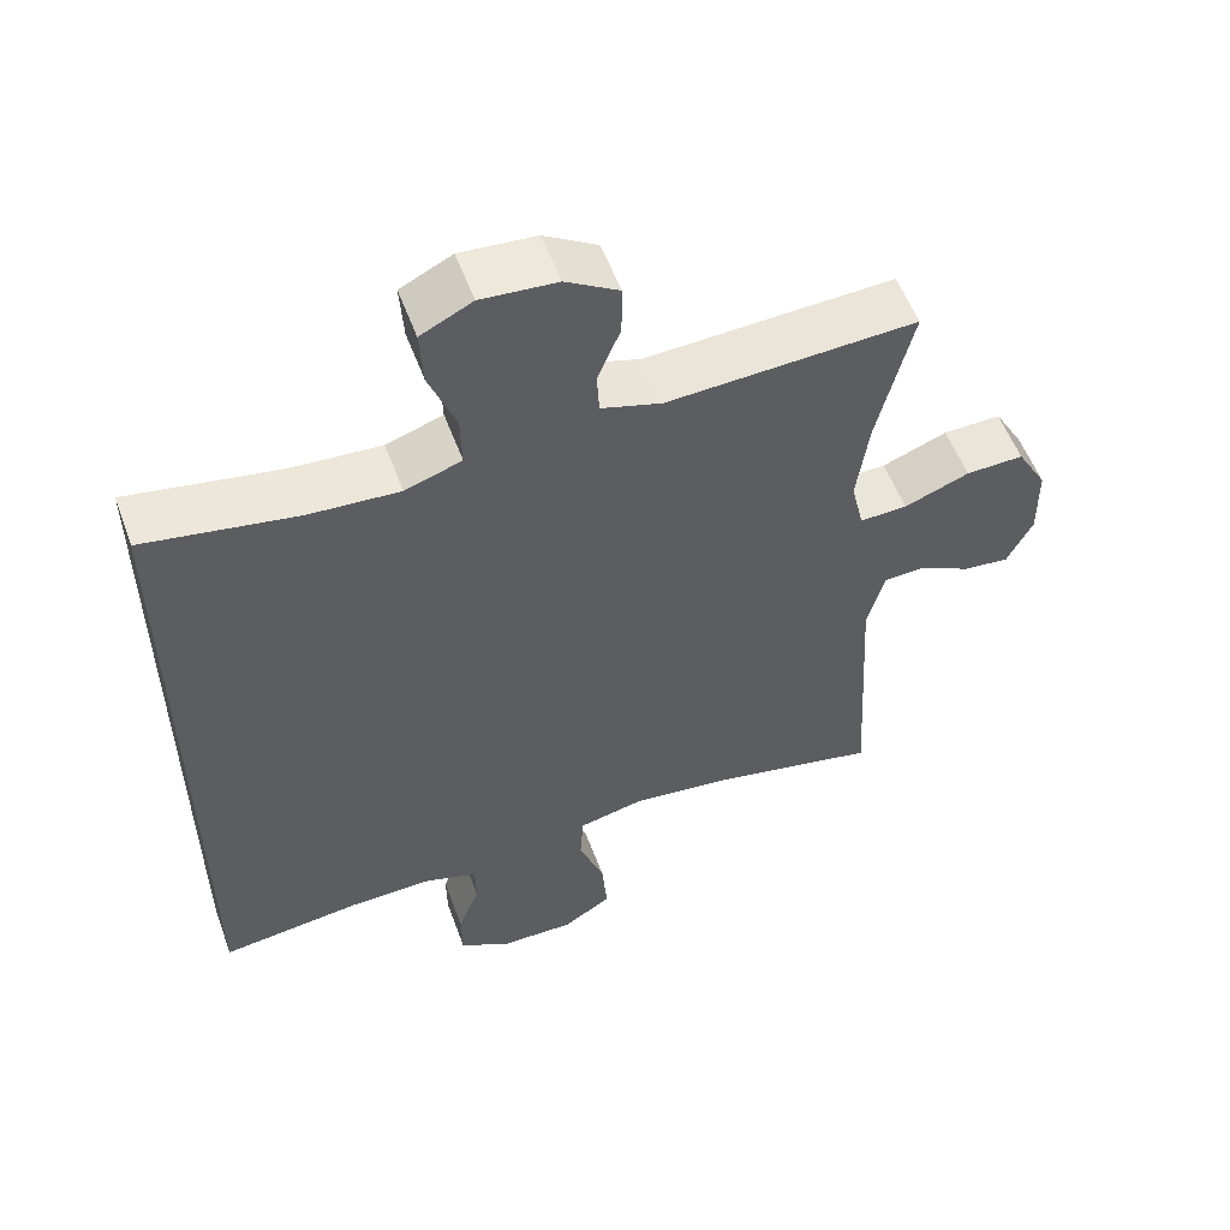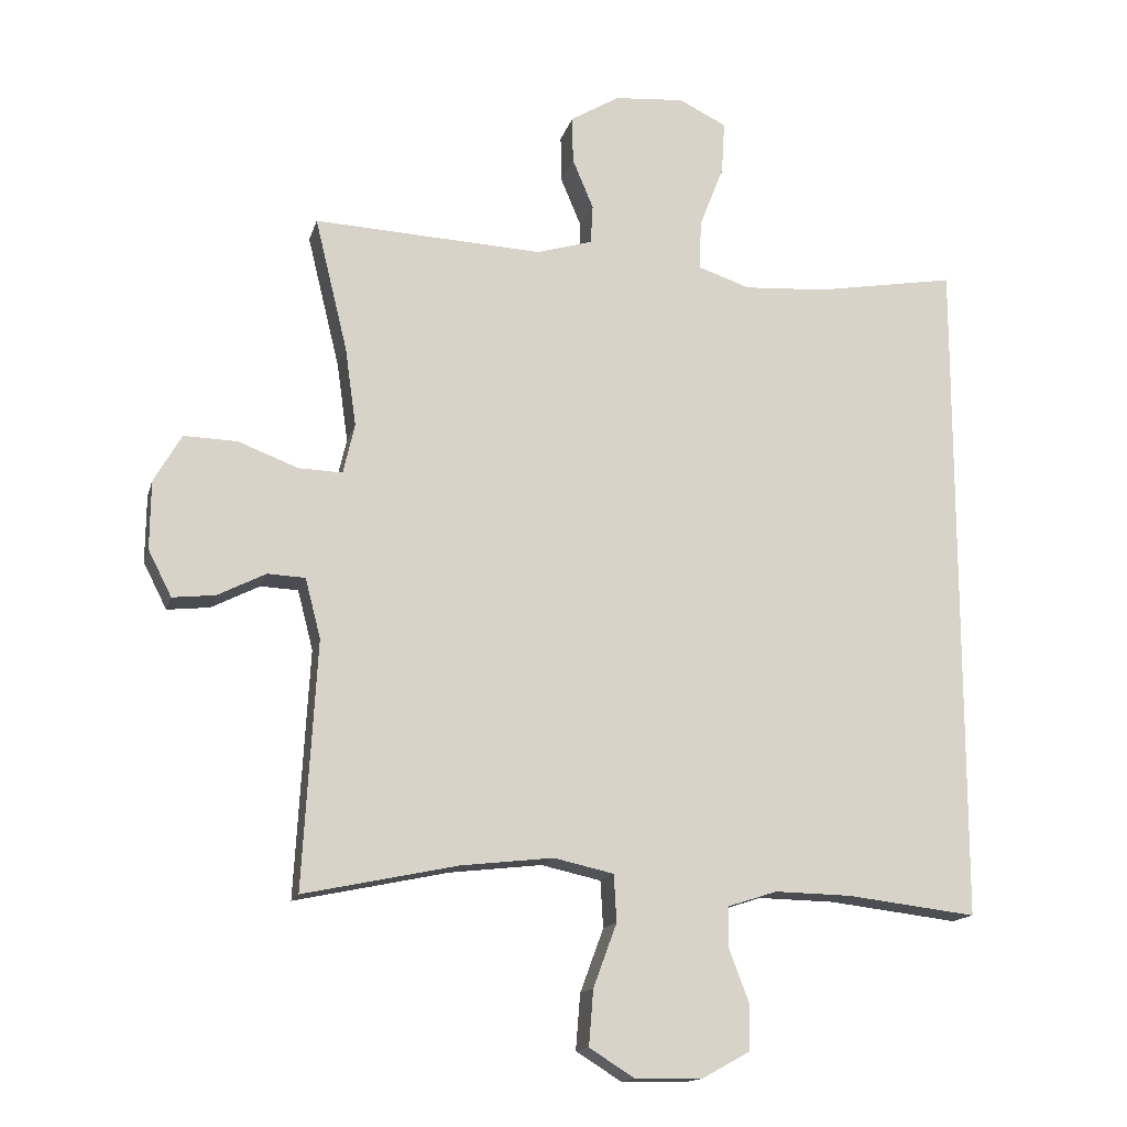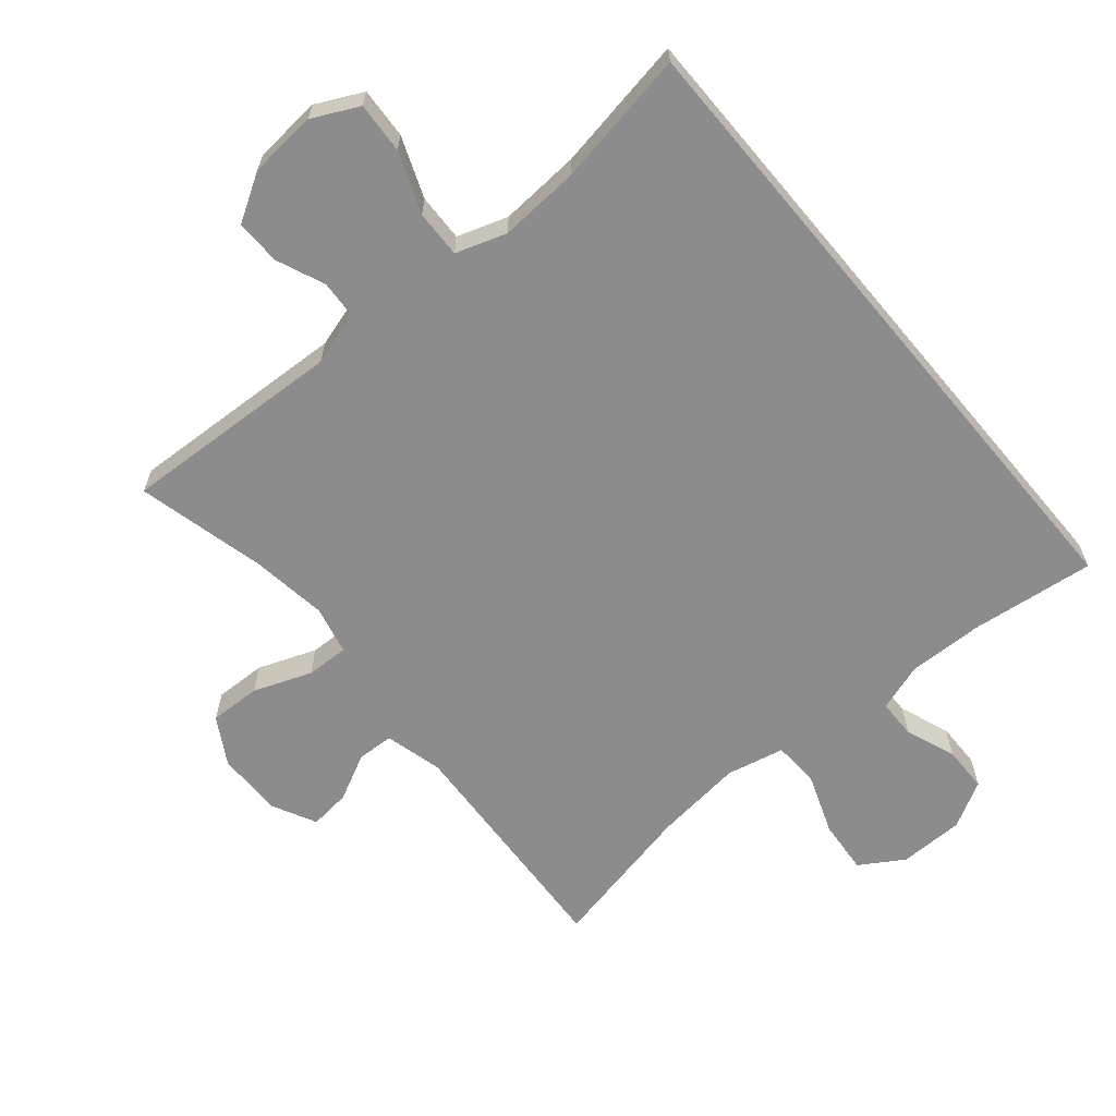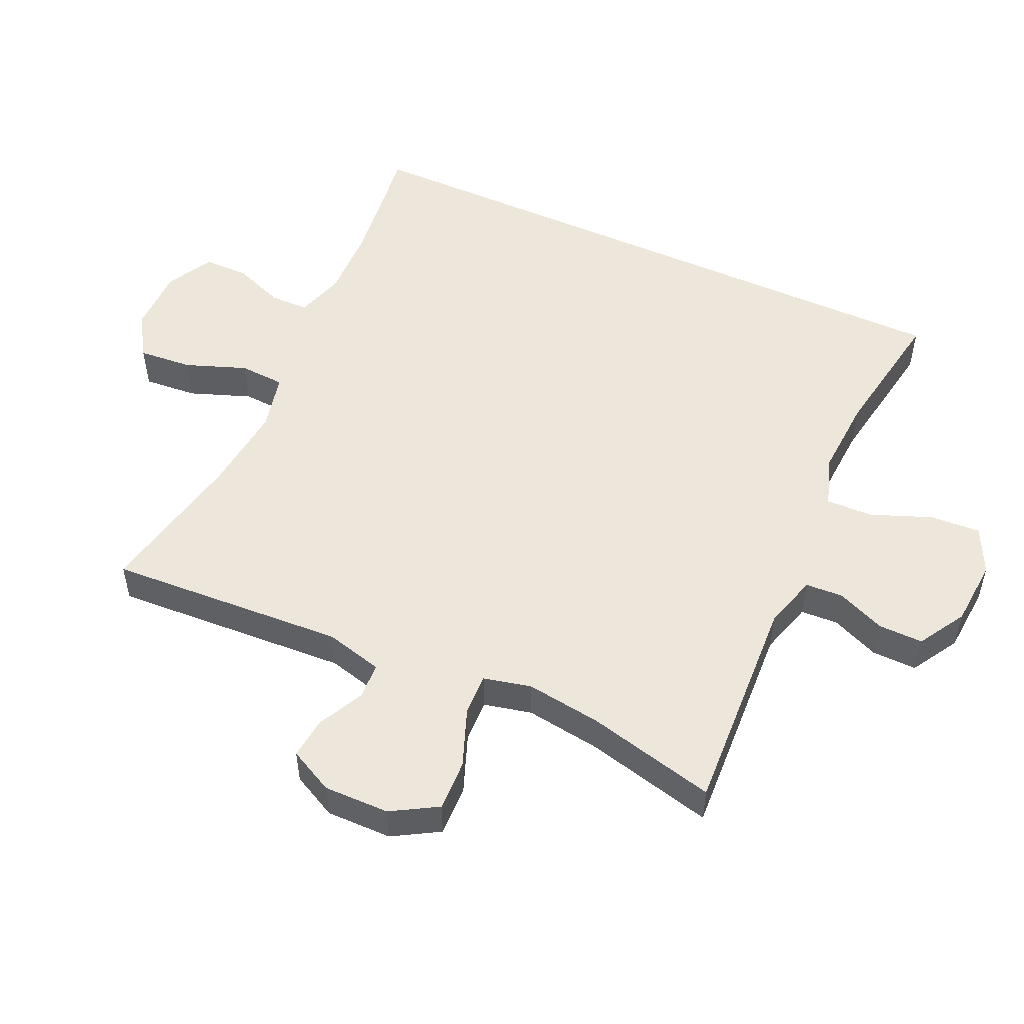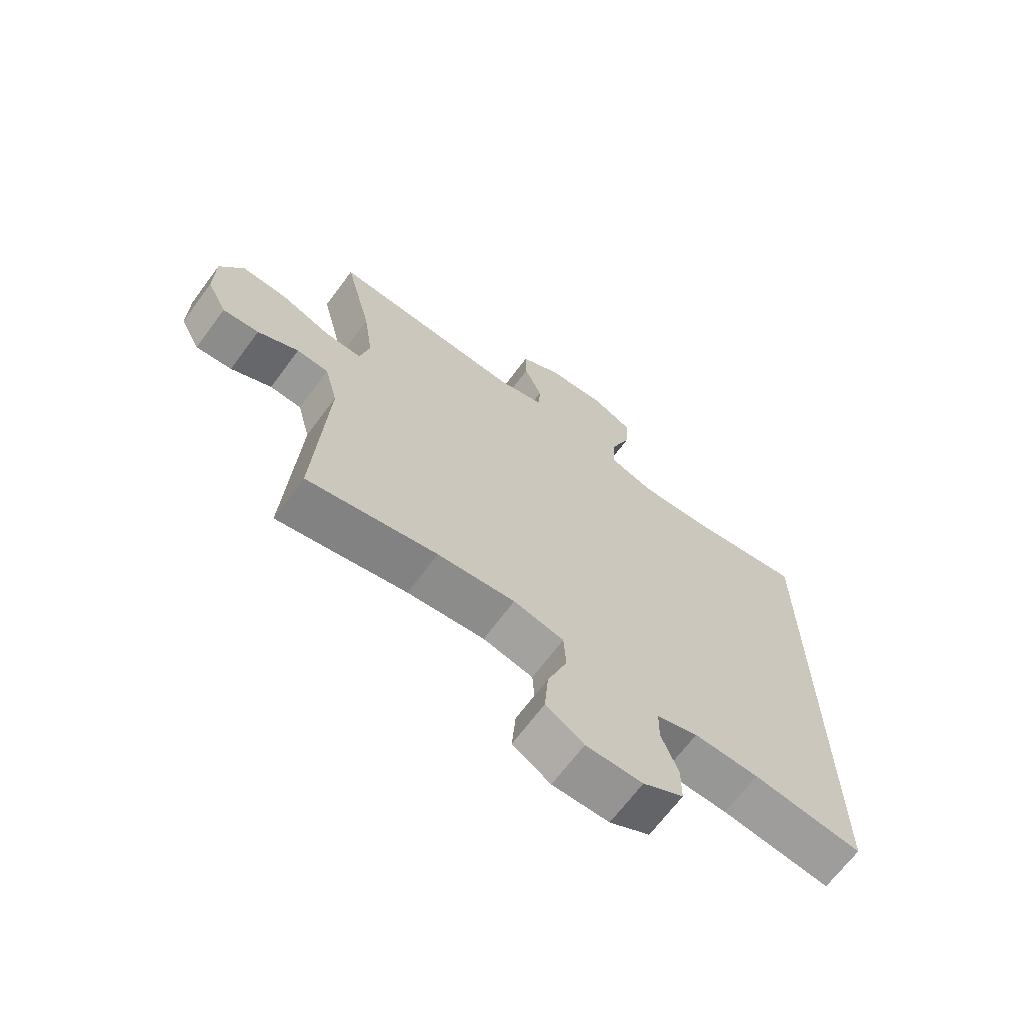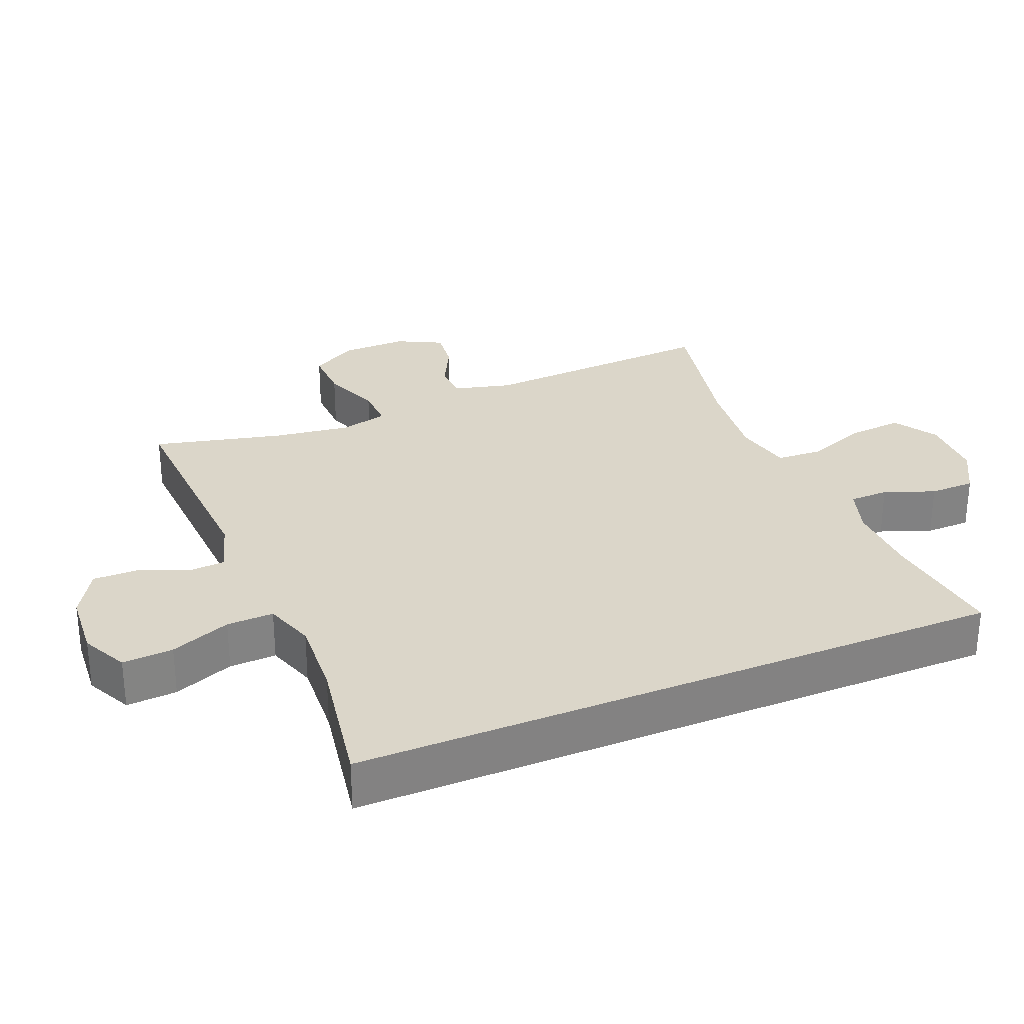
<metadata>
{"format":"obj","ext":"obj","renderer":"f3d","projection":"perspective","resolution":1024,"background":"white","views":[{"elev":55.0,"azim":159.9,"up":"+Z"},{"elev":-14.8,"azim":-14.0,"up":"+Z"},{"elev":-64.2,"azim":40.0,"up":"+Y"},{"elev":52.5,"azim":-65.7,"up":"+Y"},{"elev":-67.5,"azim":-36.6,"up":"+Z"},{"elev":29.7,"azim":67.4,"up":"+Y"}]}
</metadata>
<code>
o path430
v -0.432 0.0375 0.2976
v -0.4155 0.0375 0.1808
v -0.4324 0.0375 0.1073
v -0.4973 0.0375 0.1094
v -0.5859 0.0375 0.1432
v -0.6644 0.0375 0.1457
v -0.7054 0.0375 0.07509
v -0.7065 0.0375 -0.02598
v -0.6719 0.0375 -0.09393
v -0.6088 0.0375 -0.087
v -0.5376 0.0375 -0.05101
v -0.4821 0.0375 -0.0537
v -0.4593 0.0375 -0.1418
v -0.48 0.0375 -0.5066
v -0.2523 0.0375 -0.4588
v -0.1161 0.0375 -0.4434
v -0.02753 0.0375 -0.4631
v -0.02351 0.0375 -0.5326
v -0.05818 0.0375 -0.6264
v -0.06493 0.0375 -0.7087
v 0.001465 0.0375 -0.7505
v 0.1008 0.0375 -0.7495
v 0.1715 0.0375 -0.7105
v 0.1724 0.0375 -0.6414
v 0.1431 0.0375 -0.5642
v 0.1439 0.0375 -0.5046
v 0.2167 0.0375 -0.481
v 0.3305 0.0375 -0.4835
v 0.5219 0.0375 -0.5066
v 0.5219 0.0375 0.4951
v 0.3149 0.0375 0.4595
v 0.1923 0.0375 0.4518
v 0.1152 0.0375 0.4777
v 0.1173 0.0375 0.5497
v 0.1534 0.0375 0.6423
v 0.1581 0.0375 0.72
v 0.08781 0.0375 0.7547
v -0.01528 0.0375 0.7466
v -0.08752 0.0375 0.7032
v -0.08659 0.0375 0.6344
v -0.05552 0.0375 0.5602
v -0.05872 0.0375 0.5027
v -0.1408 0.0375 0.4781
v -0.48 0.0375 0.4951
v -0.432 -0.0375 0.2976
v -0.4155 -0.0375 0.1808
v -0.4324 -0.0375 0.1073
v -0.4973 -0.0375 0.1094
v -0.5859 -0.0375 0.1432
v -0.6644 -0.0375 0.1457
v -0.7054 -0.0375 0.07509
v -0.7065 -0.0375 -0.02598
v -0.6719 -0.0375 -0.09393
v -0.6088 -0.0375 -0.087
v -0.5376 -0.0375 -0.05101
v -0.4821 -0.0375 -0.0537
v -0.4593 -0.0375 -0.1418
v -0.48 -0.0375 -0.5066
v -0.2523 -0.0375 -0.4588
v -0.1161 -0.0375 -0.4434
v -0.02753 -0.0375 -0.4631
v -0.02351 -0.0375 -0.5326
v -0.05818 -0.0375 -0.6264
v -0.06493 -0.0375 -0.7087
v 0.001465 -0.0375 -0.7505
v 0.1008 -0.0375 -0.7495
v 0.1715 -0.0375 -0.7105
v 0.1724 -0.0375 -0.6414
v 0.1431 -0.0375 -0.5642
v 0.1439 -0.0375 -0.5046
v 0.2167 -0.0375 -0.481
v 0.3305 -0.0375 -0.4835
v 0.5219 -0.0375 -0.5066
v 0.5219 -0.0375 0.4951
v 0.3149 -0.0375 0.4595
v 0.1923 -0.0375 0.4518
v 0.1152 -0.0375 0.4777
v 0.1173 -0.0375 0.5497
v 0.1534 -0.0375 0.6423
v 0.1581 -0.0375 0.72
v 0.08781 -0.0375 0.7547
v -0.01528 -0.0375 0.7466
v -0.08752 -0.0375 0.7032
v -0.08659 -0.0375 0.6344
v -0.05552 -0.0375 0.5602
v -0.05872 -0.0375 0.5027
v -0.1408 -0.0375 0.4781
v -0.48 -0.0375 0.4951
v 0.1581 0.0375 0.72
v 0.1581 0.0375 0.72
v 0.08781 0.0375 0.7547
v -0.01528 0.0375 0.7466
v -0.08752 0.0375 0.7032
v 0.1534 0.0375 0.6423
v -0.08659 0.0375 0.6344
v 0.1173 0.0375 0.5497
v -0.05552 0.0375 0.5602
v -0.05872 0.0375 0.5027
v -0.05872 0.0375 0.5027
v 0.1152 0.0375 0.4777
v 0.1152 0.0375 0.4777
v -0.1408 0.0375 0.4781
v 0.5219 0.0375 -0.5066
v 0.5219 0.0375 -0.5066
v 0.5219 0.0375 0.4951
v 0.5219 0.0375 0.4951
v 0.3149 0.0375 0.4595
v -0.48 0.0375 0.4951
v -0.48 0.0375 0.4951
v 0.1923 0.0375 0.4518
v -0.432 0.0375 0.2976
v -0.4155 0.0375 0.1808
v -0.4324 0.0375 0.1073
v -0.4324 0.0375 0.1073
v -0.5859 0.0375 0.1432
v -0.6644 0.0375 0.1457
v -0.6644 0.0375 0.1457
v -0.7054 0.0375 0.07509
v -0.4973 0.0375 0.1094
v -0.7065 0.0375 -0.02598
v -0.5376 0.0375 -0.05101
v -0.4821 0.0375 -0.0537
v -0.4821 0.0375 -0.0537
v -0.6719 0.0375 -0.09393
v -0.6719 0.0375 -0.09393
v -0.6088 0.0375 -0.087
v -0.4593 0.0375 -0.1418
v 0.3305 0.0375 -0.4835
v -0.1161 0.0375 -0.4434
v -0.02753 0.0375 -0.4631
v -0.02753 0.0375 -0.4631
v -0.2523 0.0375 -0.4588
v 0.2167 0.0375 -0.481
v -0.02351 0.0375 -0.5326
v -0.48 0.0375 -0.5066
v -0.48 0.0375 -0.5066
v 0.1439 0.0375 -0.5046
v 0.1439 0.0375 -0.5046
v 0.1431 0.0375 -0.5642
v -0.05818 0.0375 -0.6264
v 0.1724 0.0375 -0.6414
v -0.06493 0.0375 -0.7087
v -0.06493 0.0375 -0.7087
v 0.1715 0.0375 -0.7105
v 0.1715 0.0375 -0.7105
v 0.001465 0.0375 -0.7505
v 0.1008 0.0375 -0.7495
v 0.1581 -0.0375 0.72
v 0.1581 -0.0375 0.72
v 0.08781 -0.0375 0.7547
v -0.01528 -0.0375 0.7466
v -0.08752 -0.0375 0.7032
v 0.1534 -0.0375 0.6423
v -0.08659 -0.0375 0.6344
v 0.1173 -0.0375 0.5497
v -0.05552 -0.0375 0.5602
v -0.05872 -0.0375 0.5027
v -0.05872 -0.0375 0.5027
v 0.1152 -0.0375 0.4777
v 0.1152 -0.0375 0.4777
v -0.1408 -0.0375 0.4781
v 0.5219 -0.0375 -0.5066
v 0.5219 -0.0375 -0.5066
v 0.5219 -0.0375 0.4951
v 0.5219 -0.0375 0.4951
v 0.3149 -0.0375 0.4595
v -0.48 -0.0375 0.4951
v -0.48 -0.0375 0.4951
v 0.1923 -0.0375 0.4518
v -0.432 -0.0375 0.2976
v -0.4155 -0.0375 0.1808
v -0.4324 -0.0375 0.1073
v -0.4324 -0.0375 0.1073
v -0.5859 -0.0375 0.1432
v -0.6644 -0.0375 0.1457
v -0.6644 -0.0375 0.1457
v -0.7054 -0.0375 0.07509
v -0.4973 -0.0375 0.1094
v -0.7065 -0.0375 -0.02598
v -0.5376 -0.0375 -0.05101
v -0.4821 -0.0375 -0.0537
v -0.4821 -0.0375 -0.0537
v -0.6719 -0.0375 -0.09393
v -0.6719 -0.0375 -0.09393
v -0.6088 -0.0375 -0.087
v -0.4593 -0.0375 -0.1418
v 0.3305 -0.0375 -0.4835
v -0.1161 -0.0375 -0.4434
v -0.02753 -0.0375 -0.4631
v -0.02753 -0.0375 -0.4631
v -0.2523 -0.0375 -0.4588
v 0.2167 -0.0375 -0.481
v -0.02351 -0.0375 -0.5326
v -0.48 -0.0375 -0.5066
v -0.48 -0.0375 -0.5066
v 0.1439 -0.0375 -0.5046
v 0.1439 -0.0375 -0.5046
v 0.1431 -0.0375 -0.5642
v -0.05818 -0.0375 -0.6264
v 0.1724 -0.0375 -0.6414
v -0.06493 -0.0375 -0.7087
v -0.06493 -0.0375 -0.7087
v 0.1715 -0.0375 -0.7105
v 0.1715 -0.0375 -0.7105
v 0.001465 -0.0375 -0.7505
v 0.1008 -0.0375 -0.7495
f 179 180 177
f 172 186 188
f 170 161 167
f 169 172 189
f 148 150 153
f 172 188 189
f 206 199 205
f 155 157 159
f 200 199 206
f 205 199 201
f 171 161 170
f 152 154 151
f 199 198 193
f 153 151 156
f 189 193 196
f 177 180 174
f 185 179 183
f 169 189 192
f 161 171 159
f 157 161 159
f 174 180 178
f 153 156 155
f 172 159 171
f 175 177 174
f 156 151 154
f 192 189 196
f 191 186 194
f 188 186 191
f 198 199 200
f 169 192 166
f 150 151 153
f 159 172 169
f 181 178 180
f 200 206 203
f 178 181 172
f 166 187 162
f 156 157 155
f 166 192 187
f 196 193 198
f 180 179 185
f 172 181 186
f 166 162 164
f 90 37 81 149
f 37 38 82 81
f 38 39 83 82
f 35 36 80 79
f 39 40 84 83
f 34 35 79 78
f 40 41 85 84
f 41 99 158 85
f 101 34 78 160
f 42 43 87 86
f 104 106 165 163
f 30 31 75 74
f 43 109 168 87
f 32 33 77 76
f 31 32 76 75
f 44 1 45 88
f 1 2 46 45
f 2 114 173 46
f 5 117 176 49
f 6 7 51 50
f 4 5 49 48
f 3 4 48 47
f 7 8 52 51
f 11 123 182 55
f 8 125 184 52
f 10 11 55 54
f 9 10 54 53
f 12 13 57 56
f 28 29 73 72
f 16 131 190 60
f 15 16 60 59
f 27 28 72 71
f 17 18 62 61
f 136 15 59 195
f 13 14 58 57
f 138 27 71 197
f 25 26 70 69
f 18 19 63 62
f 24 25 69 68
f 19 143 202 63
f 145 24 68 204
f 20 21 65 64
f 22 23 67 66
f 21 22 66 65
f 120 118 121
f 113 129 127
f 111 108 102
f 110 130 113
f 89 94 91
f 113 130 129
f 147 146 140
f 96 100 98
f 141 147 140
f 146 142 140
f 112 111 102
f 93 92 95
f 140 134 139
f 94 97 92
f 130 137 134
f 118 115 121
f 126 124 120
f 110 133 130
f 102 100 112
f 98 100 102
f 115 119 121
f 94 96 97
f 113 112 100
f 116 115 118
f 97 95 92
f 133 137 130
f 132 135 127
f 129 132 127
f 139 141 140
f 110 107 133
f 91 94 92
f 100 110 113
f 122 121 119
f 141 144 147
f 119 113 122
f 107 103 128
f 97 96 98
f 107 128 133
f 137 139 134
f 121 126 120
f 113 127 122
f 107 105 103

</code>
